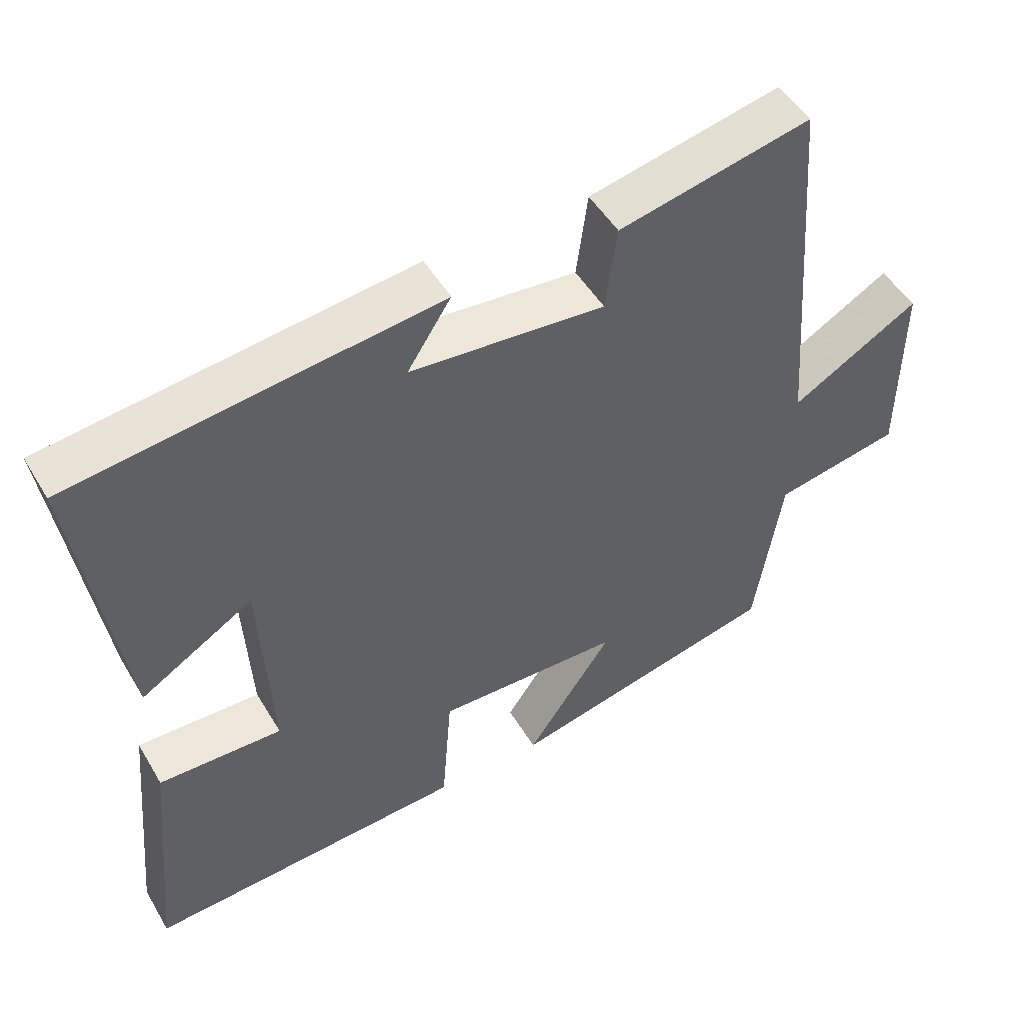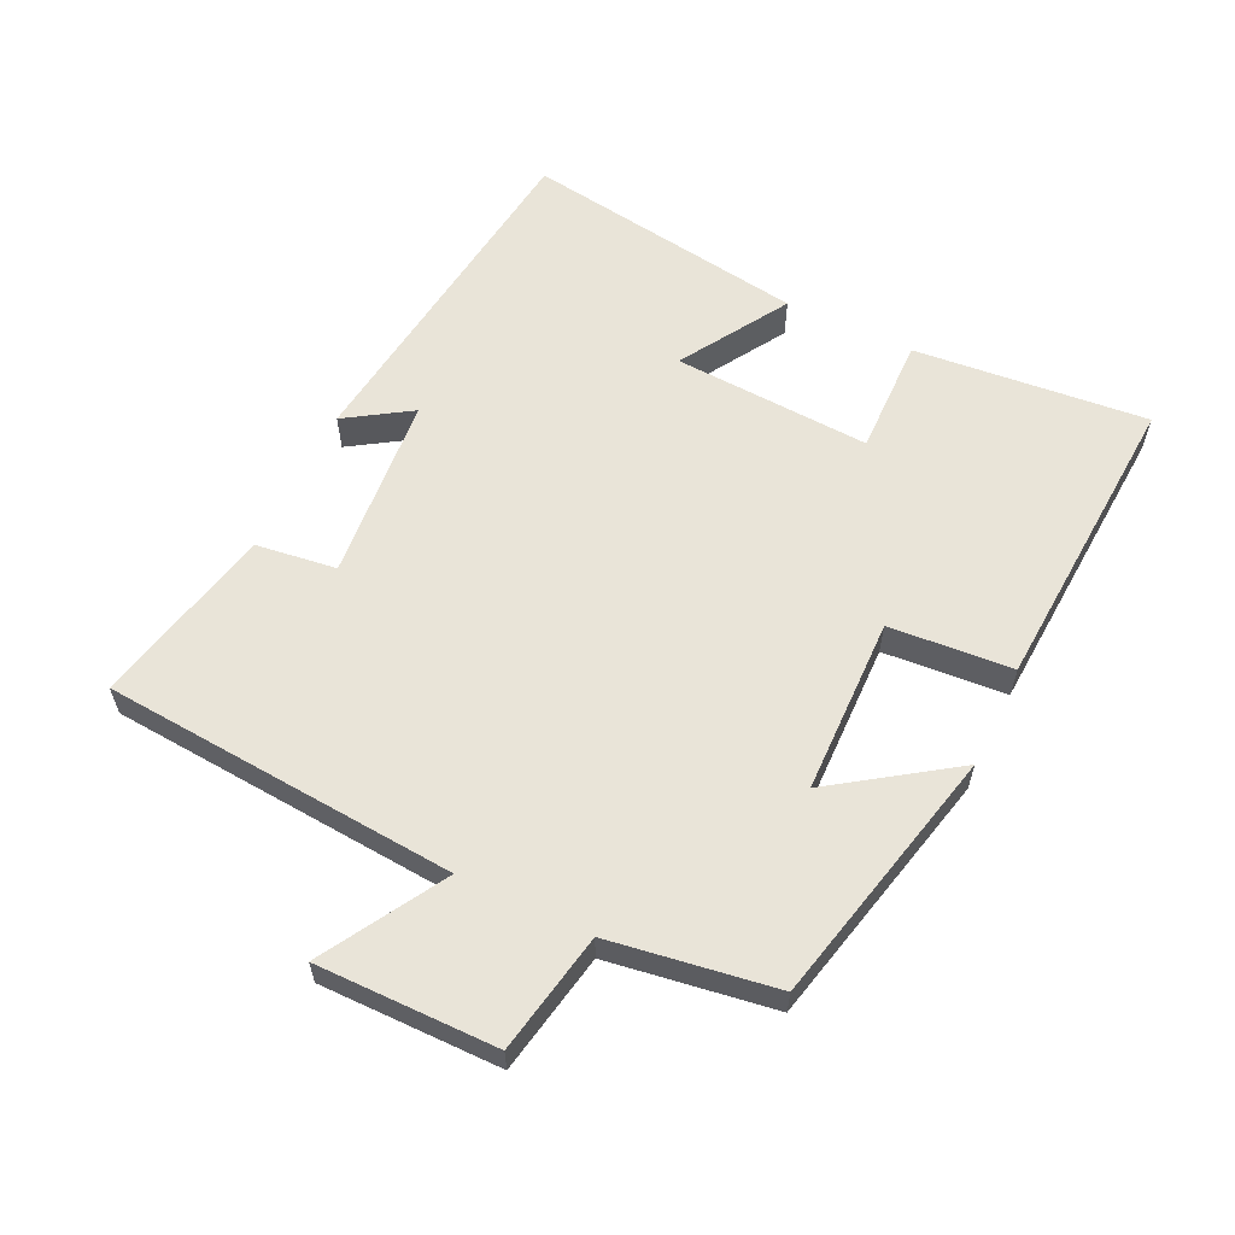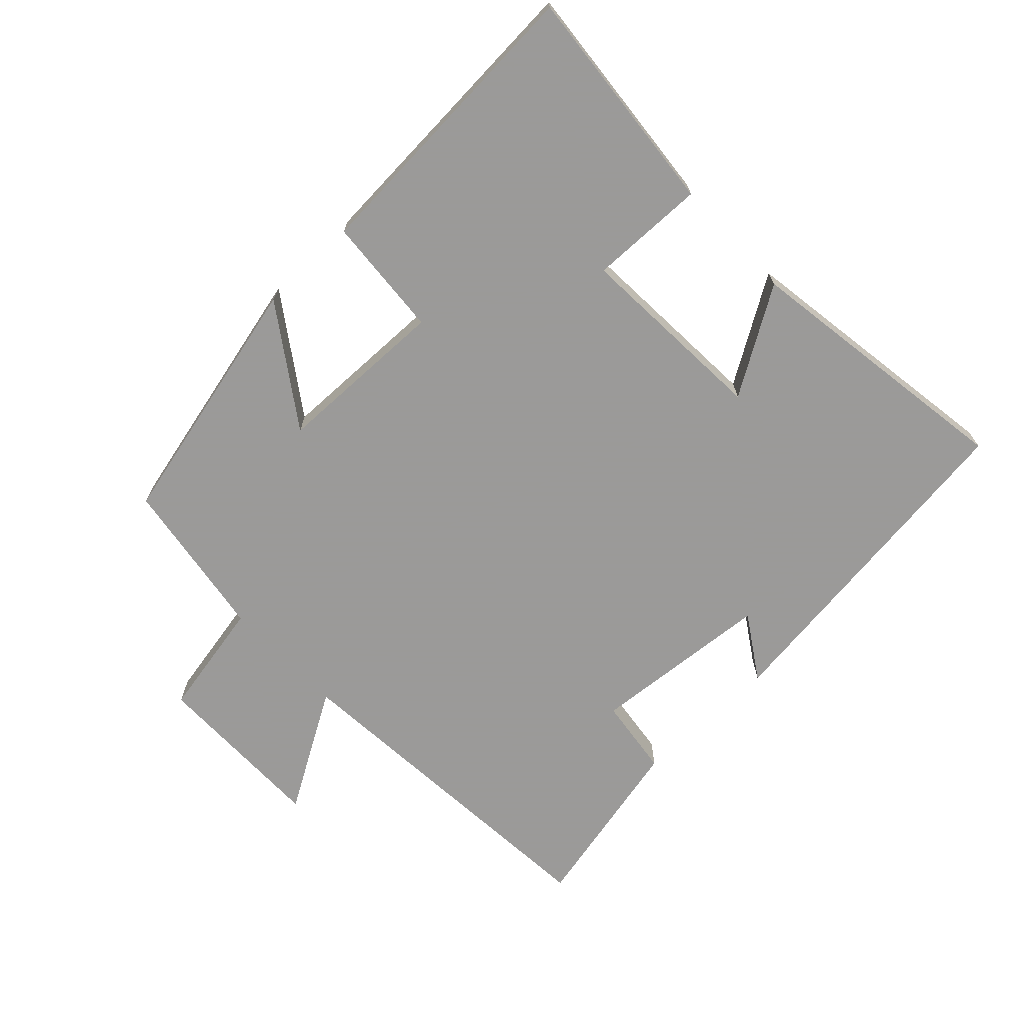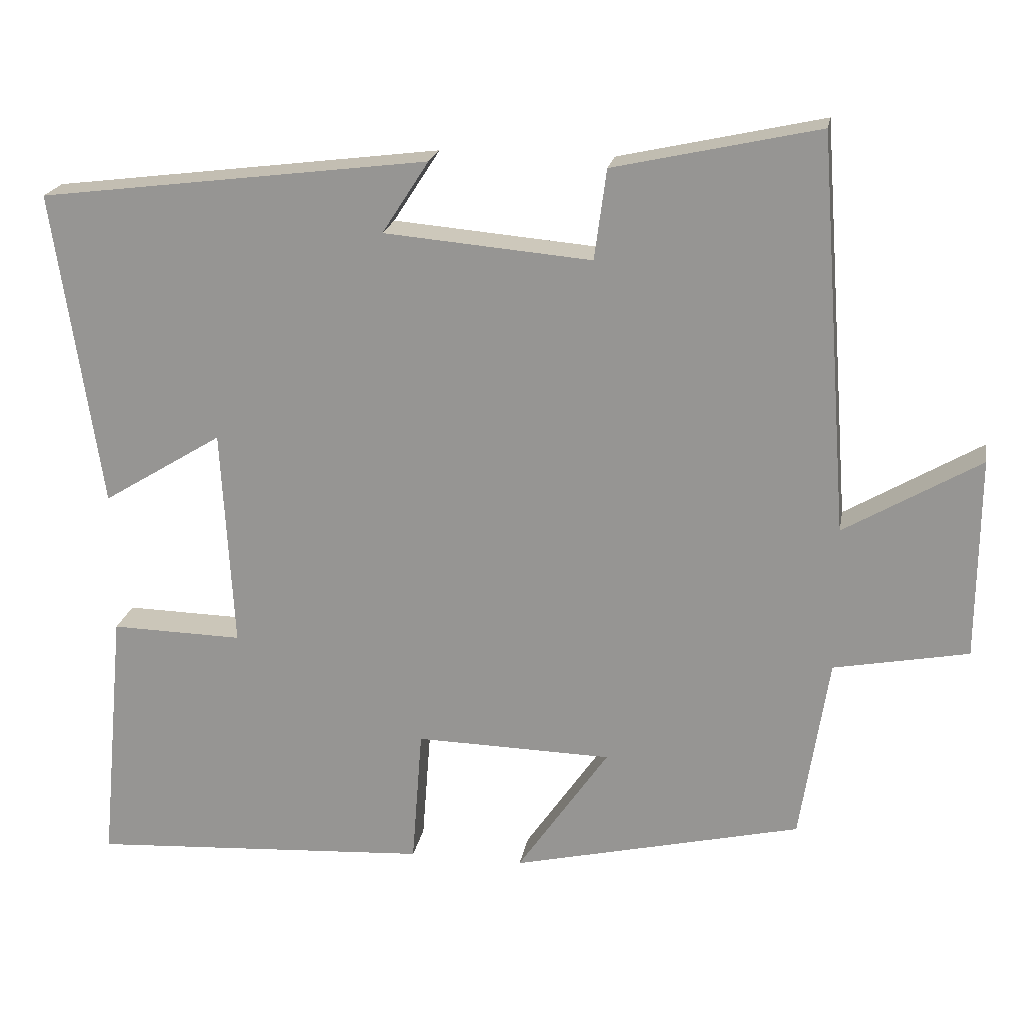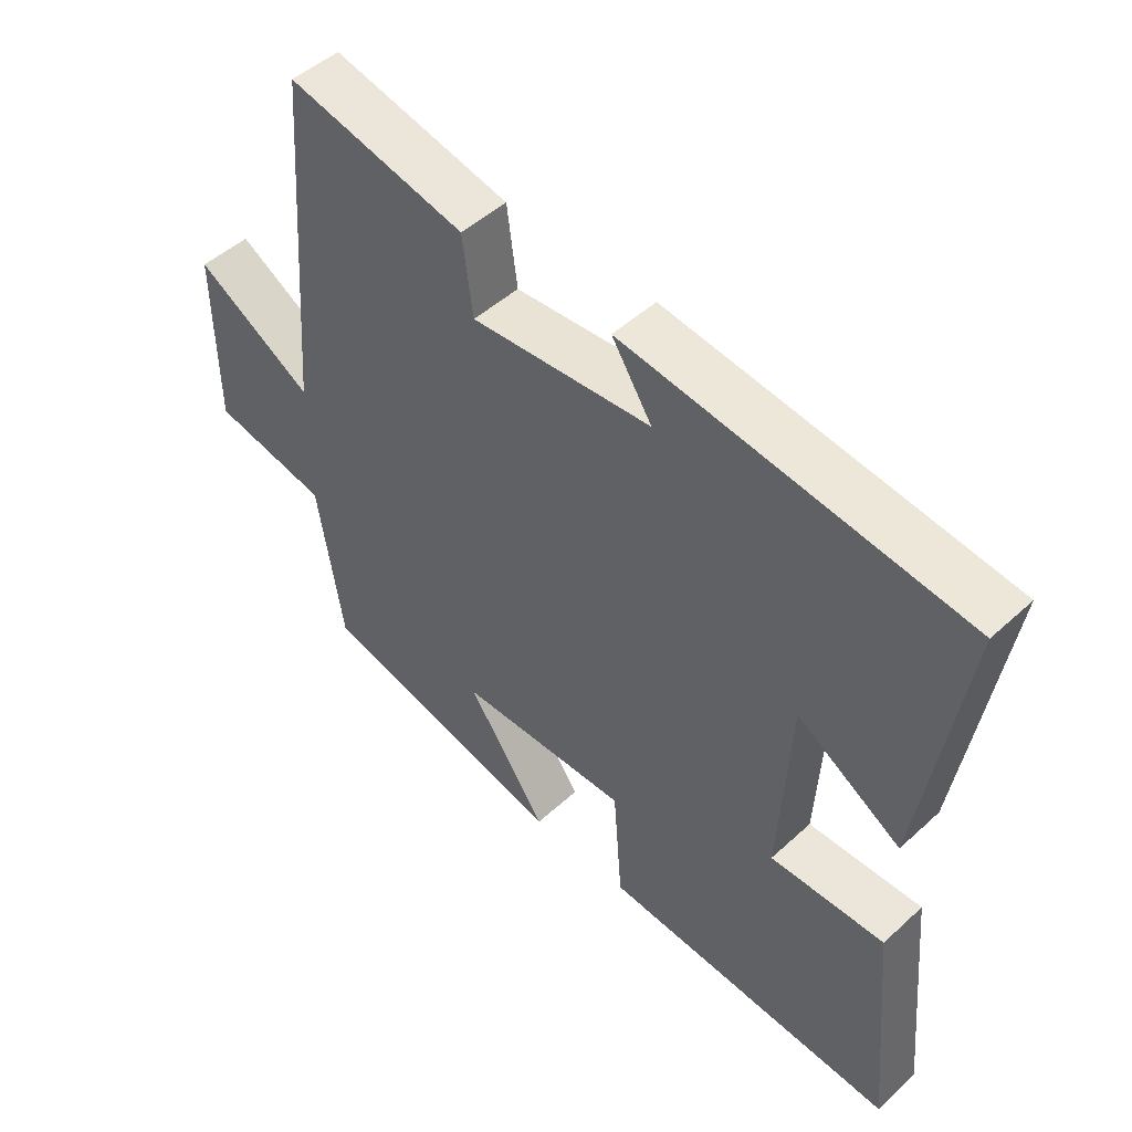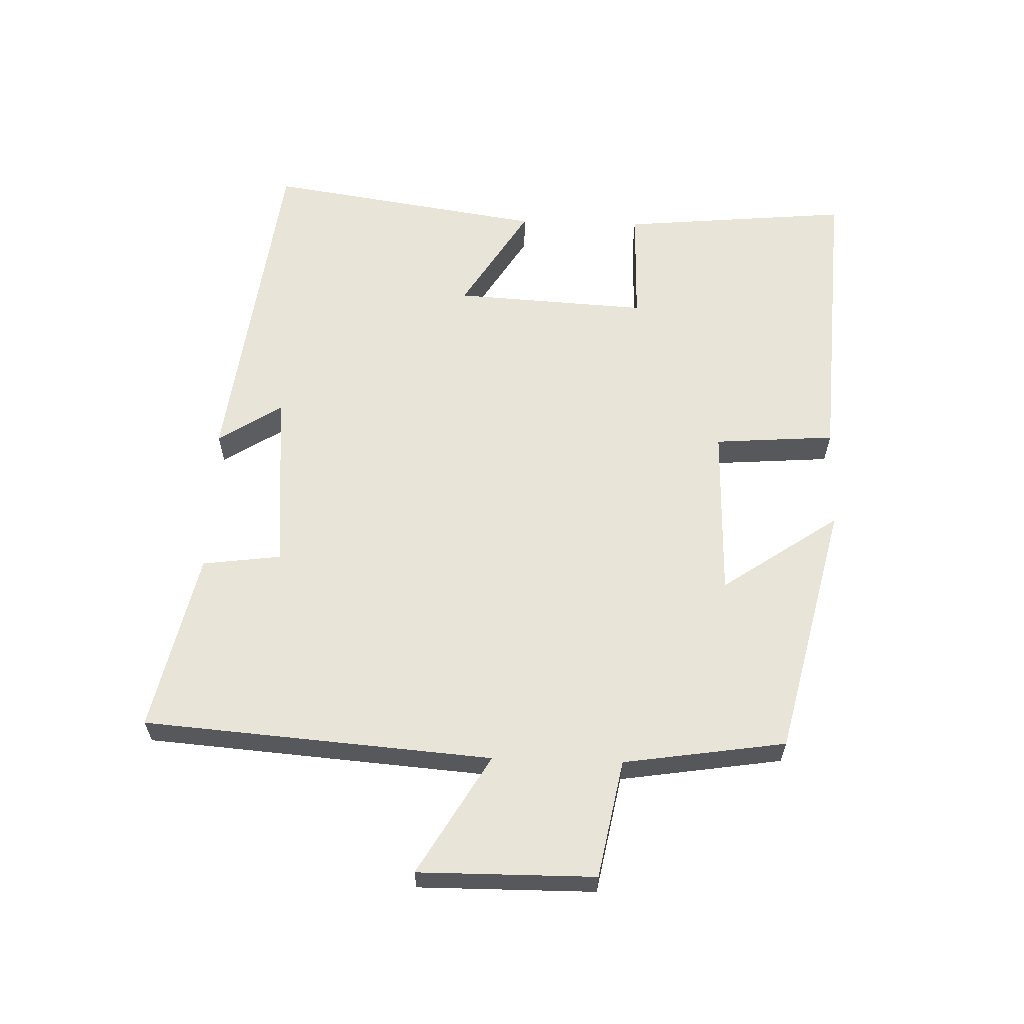
<metadata>
{"format":"obj","ext":"obj","renderer":"f3d","projection":"perspective","resolution":1024,"background":"white","views":[{"elev":49.4,"azim":-29.7,"up":"+Z"},{"elev":59.8,"azim":115.6,"up":"+Y"},{"elev":-69.5,"azim":-136.5,"up":"+Y"},{"elev":20.5,"azim":10.0,"up":"+Z"},{"elev":48.8,"azim":-135.4,"up":"+Z"},{"elev":61.3,"azim":91.9,"up":"+Y"}]}
</metadata>
<code>
v 0.462 0.07 -0.41
v 0.076 0.07 -0.5
v 0.198 0.07 -0.323
v -0.064 0.07 -0.317
v -0.078 0.07 -0.5
v -0.533 0.07 -0.527
v -0.5 0.07 -0.179
v -0.324 0.07 -0.183
v -0.34 0.07 0.111
v -0.5 0.07 0.013
v -0.563 0.07 0.435
v -0.043 0.07 0.5
v -0.105 0.07 0.404
v 0.171 0.07 0.38
v 0.187 0.07 0.5
v 0.46 0.07 0.56
v 0.5 0.07 0.032
v 0.681 0.07 0.138
v 0.679 0.07 -0.13
v 0.5 0.07 -0.164
v 0.462 0 -0.41
v 0.076 0 -0.5
v 0.198 0 -0.323
v -0.064 0 -0.317
v -0.078 0 -0.5
v -0.533 0 -0.527
v -0.5 0 -0.179
v -0.324 0 -0.183
v -0.34 0 0.111
v -0.5 0 0.013
v -0.563 0 0.435
v -0.043 0 0.5
v -0.105 0 0.404
v 0.171 0 0.38
v 0.187 0 0.5
v 0.46 0 0.56
v 0.5 0 0.032
v 0.681 0 0.138
v 0.679 0 -0.13
v 0.5 0 -0.164
f 17 18 19 20
f 14 15 16 17
f 13 14 17 20
f 10 11 12 13
f 9 10 13
f 8 9 13 20
f 5 6 7 8
f 4 5 8
f 3 4 8 20
f 1 2 3 20
f 40 39 38 37
f 37 36 35 34
f 40 37 34 33
f 33 32 31 30
f 33 30 29
f 40 33 29 28
f 28 27 26 25
f 28 25 24
f 40 28 24 23
f 40 23 22 21
f 1 21 22 2
f 2 22 23 3
f 3 23 24 4
f 4 24 25 5
f 5 25 26 6
f 6 26 27 7
f 7 27 28 8
f 8 28 29 9
f 9 29 30 10
f 10 30 31 11
f 11 31 32 12
f 12 32 33 13
f 13 33 34 14
f 14 34 35 15
f 15 35 36 16
f 16 36 37 17
f 17 37 38 18
f 18 38 39 19
f 19 39 40 20
f 20 40 21 1

</code>
